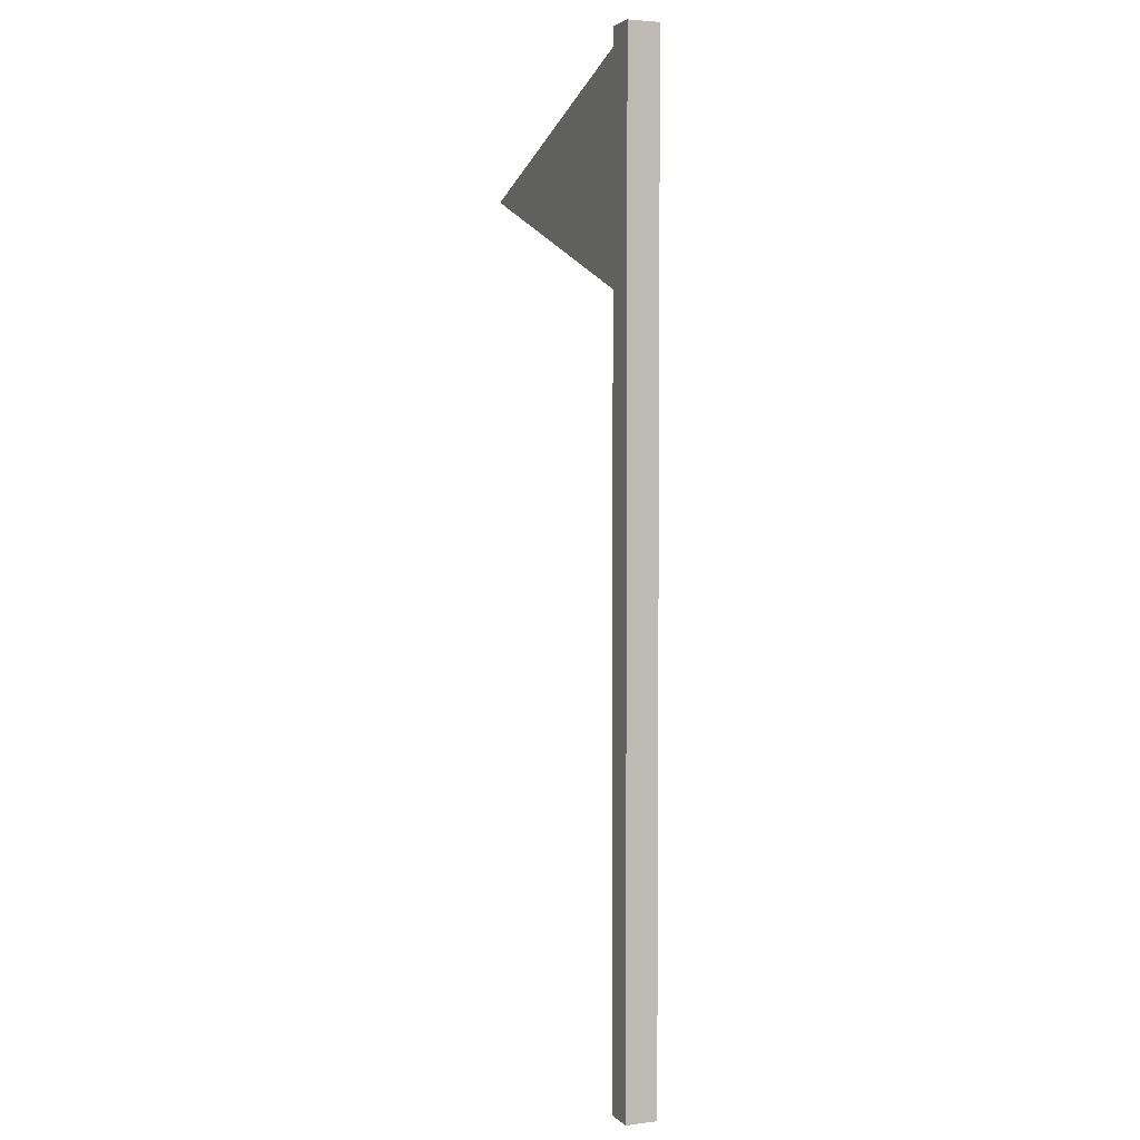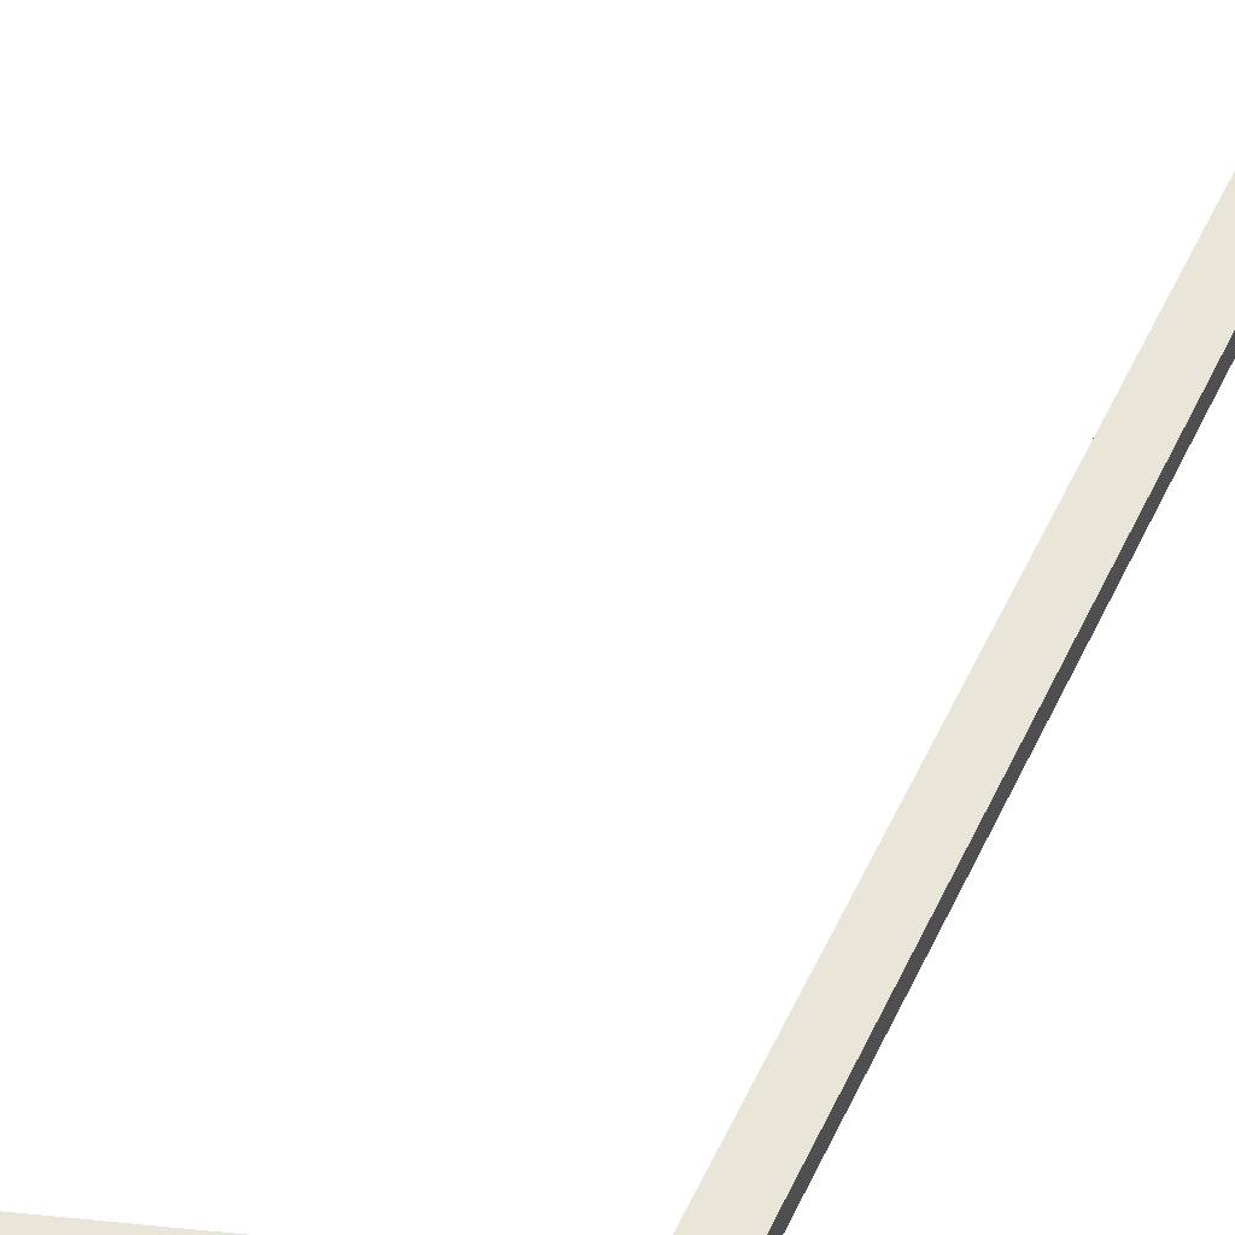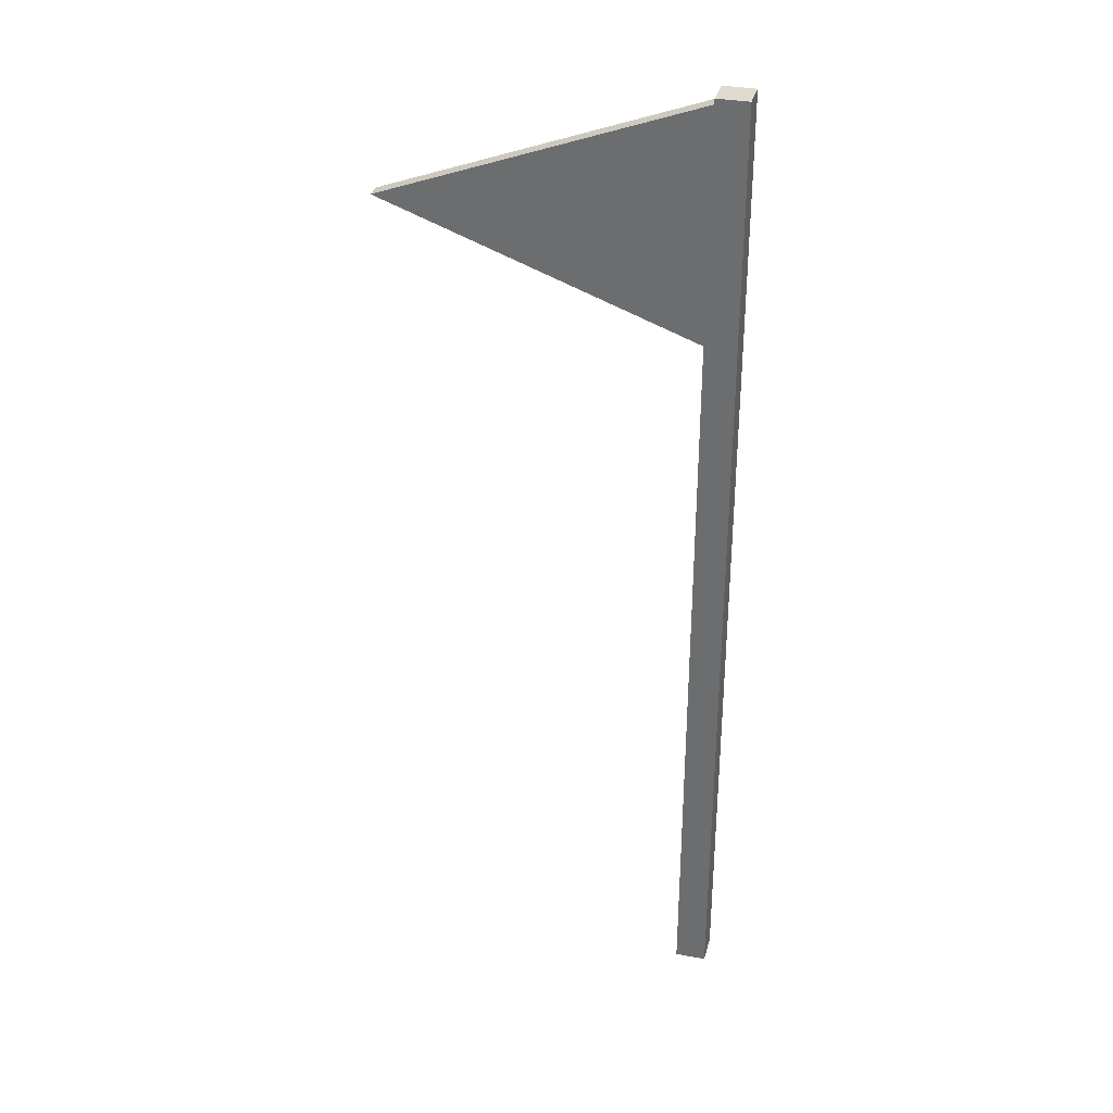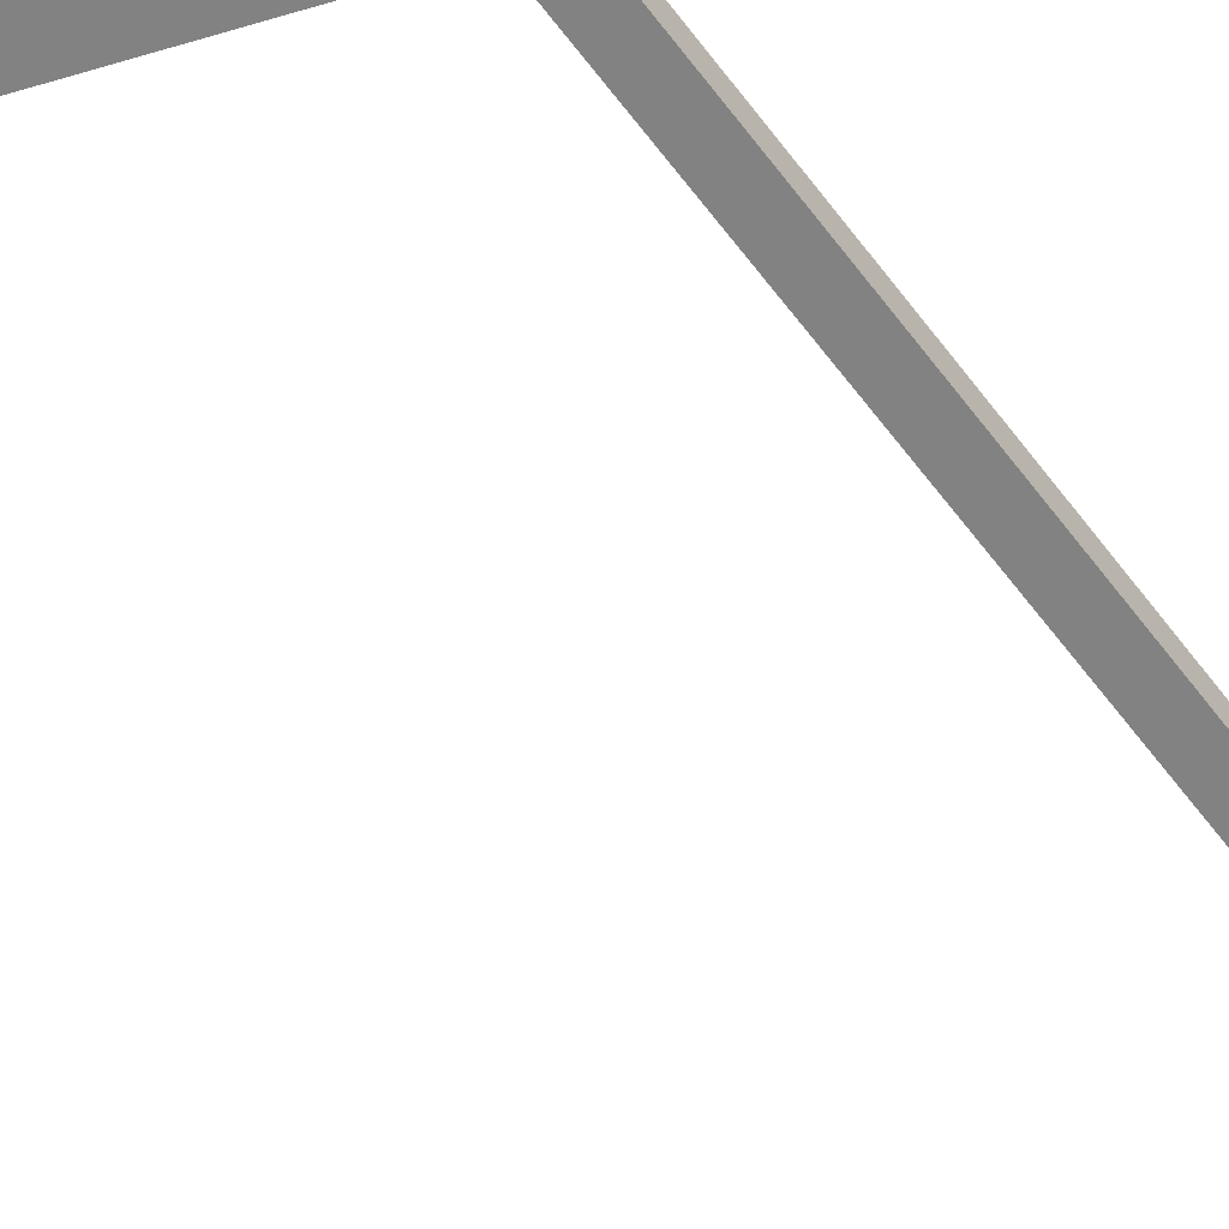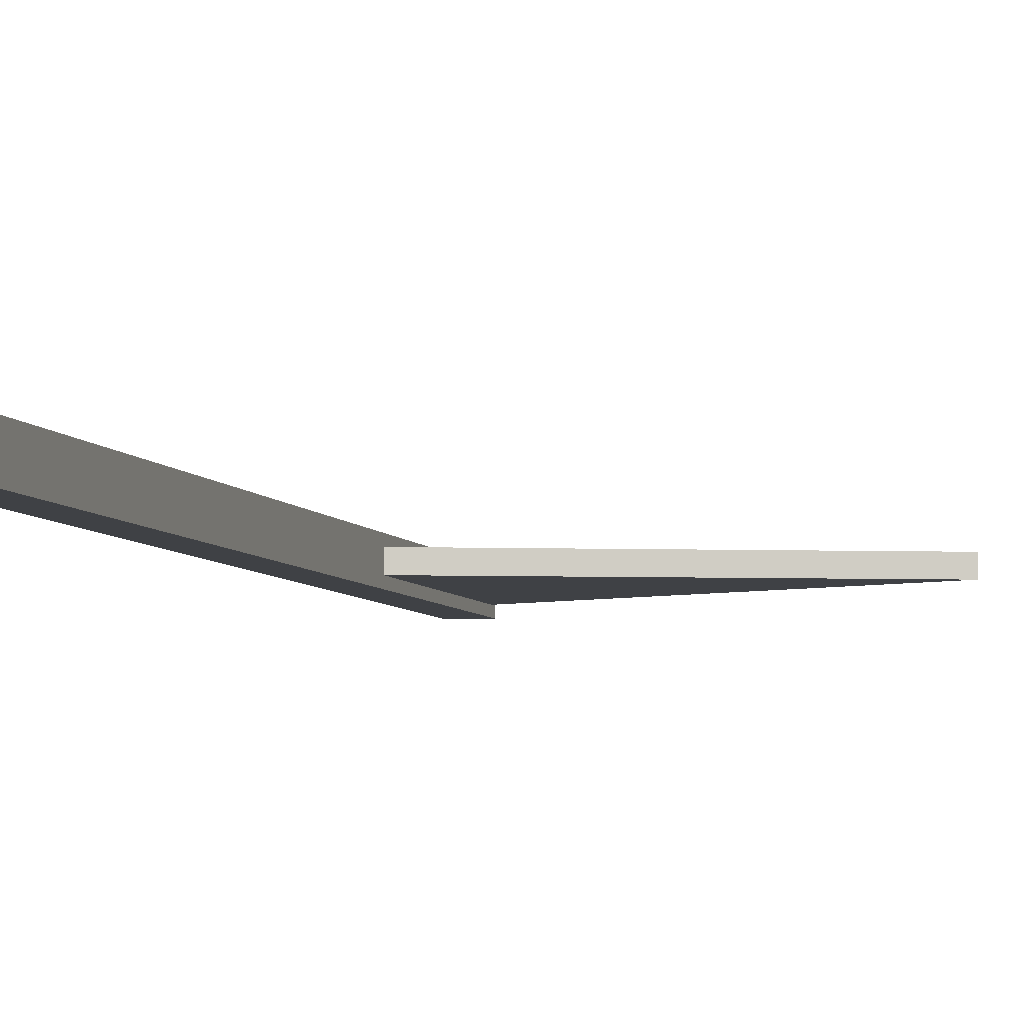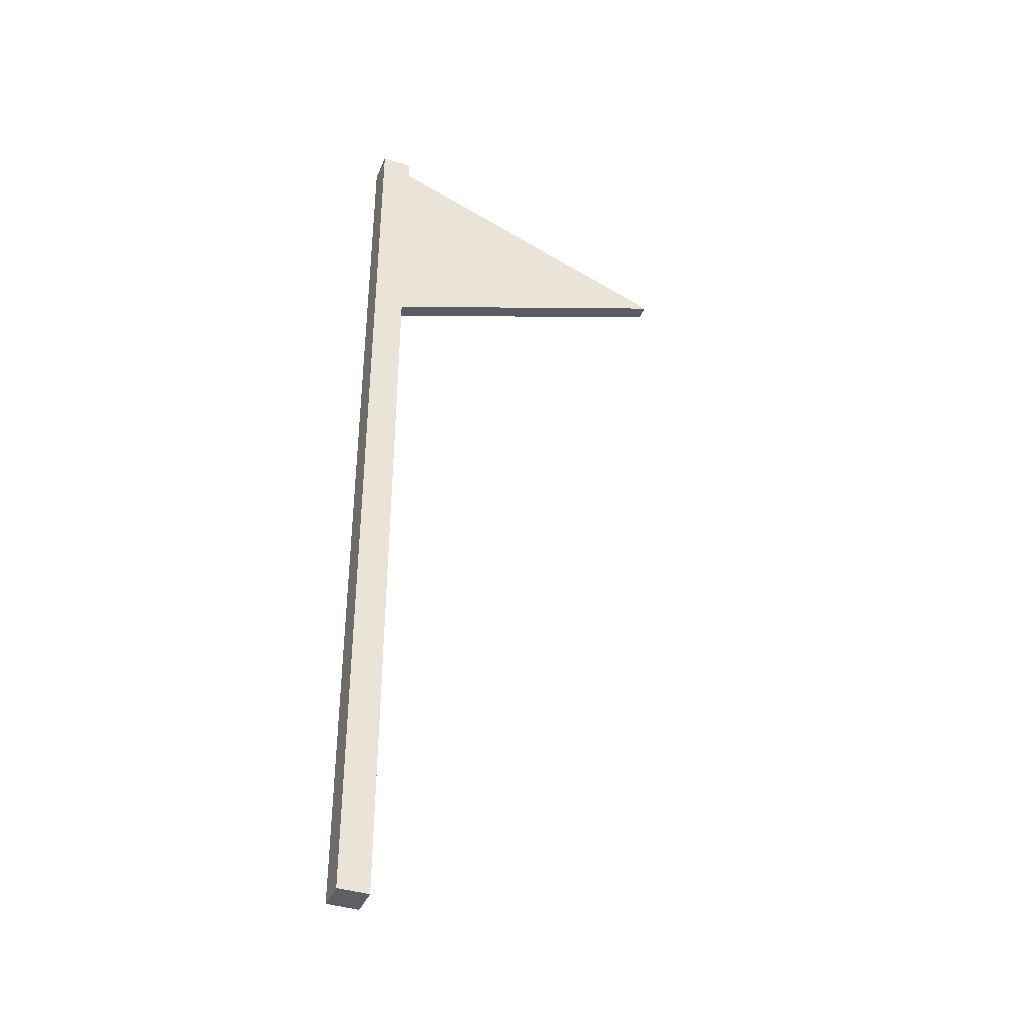
<metadata>
{"format":"obj","ext":"obj","renderer":"f3d","projection":"perspective","resolution":1024,"background":"white","views":[{"elev":3.6,"azim":-112.1,"up":"+Y"},{"elev":57.9,"azim":-154.0,"up":"+Z"},{"elev":33.4,"azim":-165.6,"up":"+Y"},{"elev":-60.7,"azim":-143.0,"up":"+Z"},{"elev":-5.5,"azim":14.8,"up":"+Z"},{"elev":-39.6,"azim":-21.5,"up":"+Y"}]}
</metadata>
<code>
v  0 0 -0.2
v  0 0 0
v  0 6.3 0
v  0 6.3 -0.2
v  0.2 6.3 0
v  0.2 6.3 -0.2
v  0.2 0 -0.2
v  0.2 6.25 -0.05
v  0.2 4.781 -0.05
v  0.2 0 0
v  0.2 6.25 -0.15
v  0.2 4.781 -0.15
v  2.2 5.516 -0.15
v  2.2 5.516 -0.05
g Grey.Grey.Grey.Grey.Grey.Grey.Grey.Grey.Grey.Mesh1 Flag_blue Model
f 1 2 3
f 1 3 4
f 4 3 5
f 4 5 6
f 7 1 4
f 7 4 6
f 5 8 6
f 8 5 9
f 5 7 9
f 7 5 10
f 6 8 11
f 12 11 8
f 12 8 9
f 6 11 7
f 12 7 11
f 9 7 12
f 2 10 5
f 2 5 3
f 7 10 2
f 7 2 1
g BackColor.BackColor.BackColor.BackColor.BackColor.BackColor.BackColor.BackColor.BackColor.BackColor.BackColor.BackColor.BackColor.BackColor
f 6 4 1
f 6 1 7
f 9 5 8
f 9 7 5
f 12 7 9
f 9 8 11
f 9 11 12
f 10 5 7
f 6 8 5
f 11 8 6
f 7 11 6
f 11 7 12
f 4 3 2
f 4 2 1
f 13 11 12
f 13 12 9
f 13 9 14
f 6 5 3
f 6 3 4
f 14 9 8
f 3 5 10
f 3 10 2
f 11 13 14
f 11 14 8
f 1 2 10
f 1 10 7
g Blue.Blue.Blue.Blue
f 12 11 13
f 8 9 14
f 14 9 12
f 14 12 13
f 8 14 13
f 8 13 11

</code>
